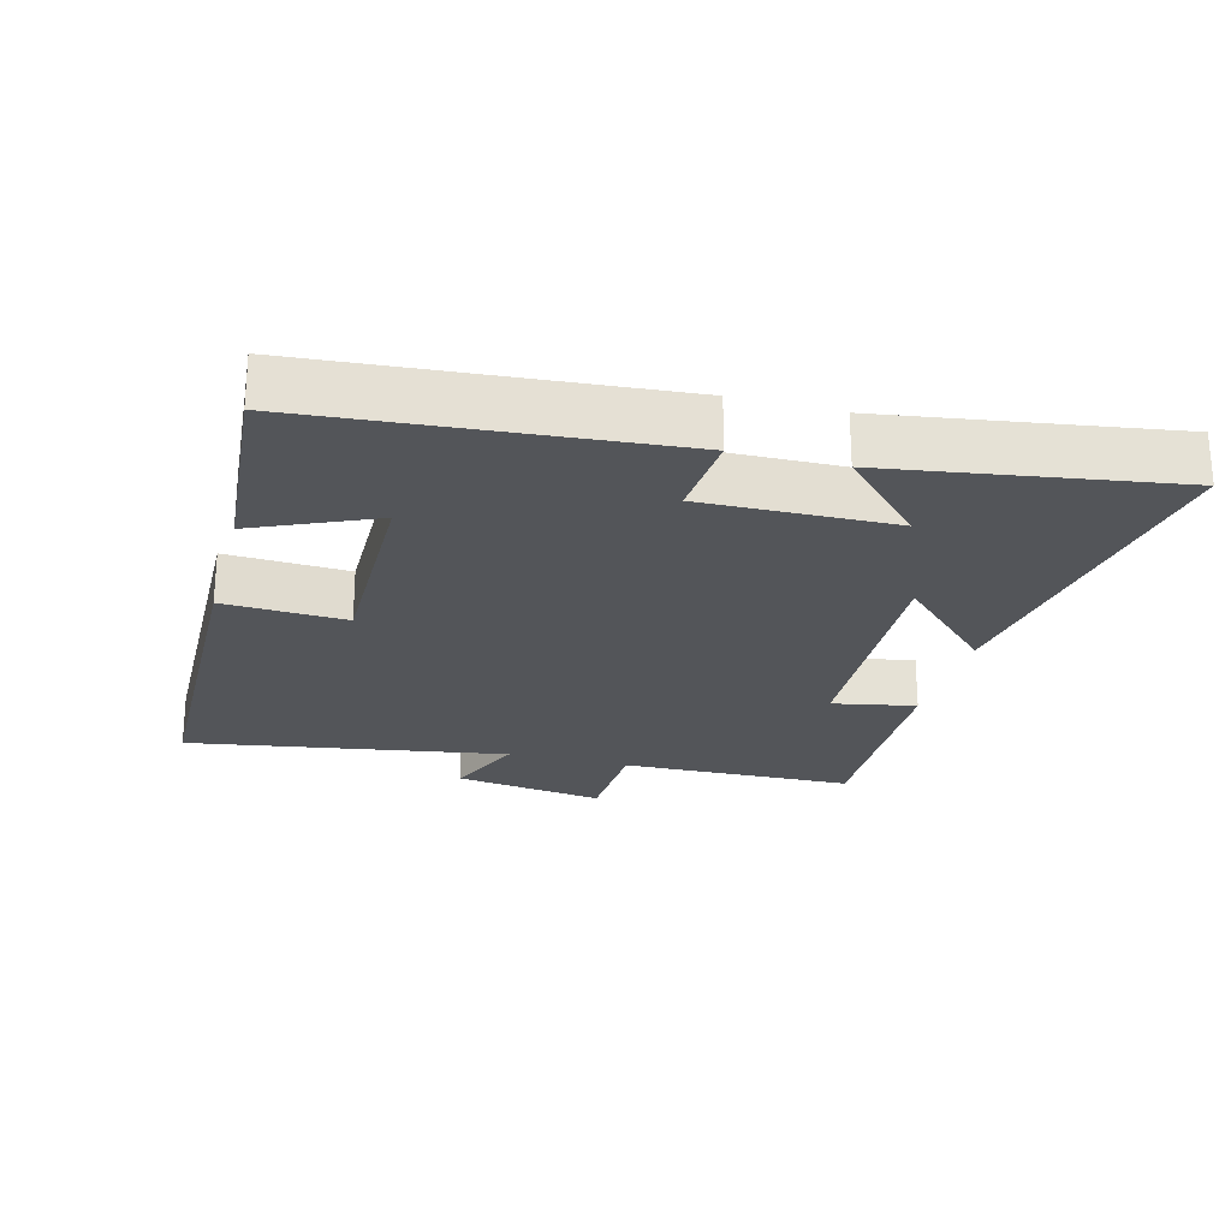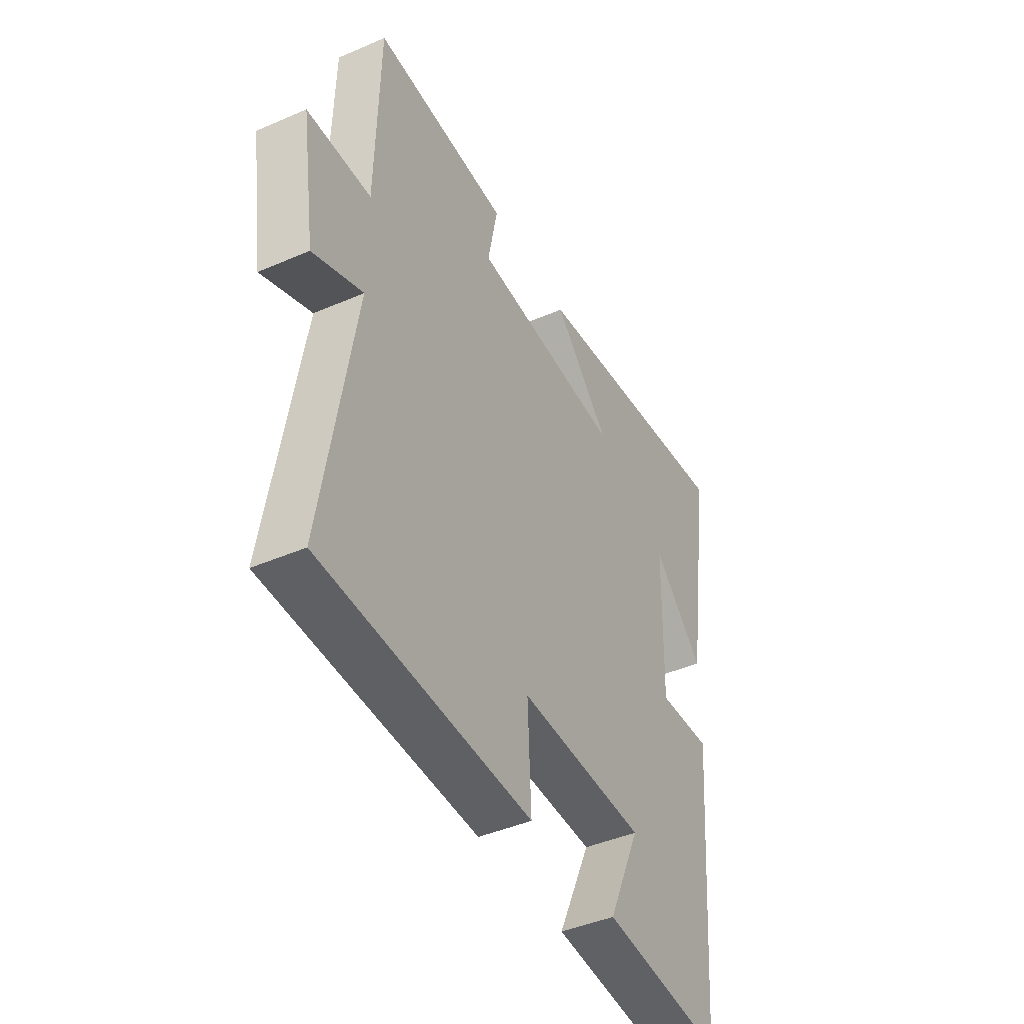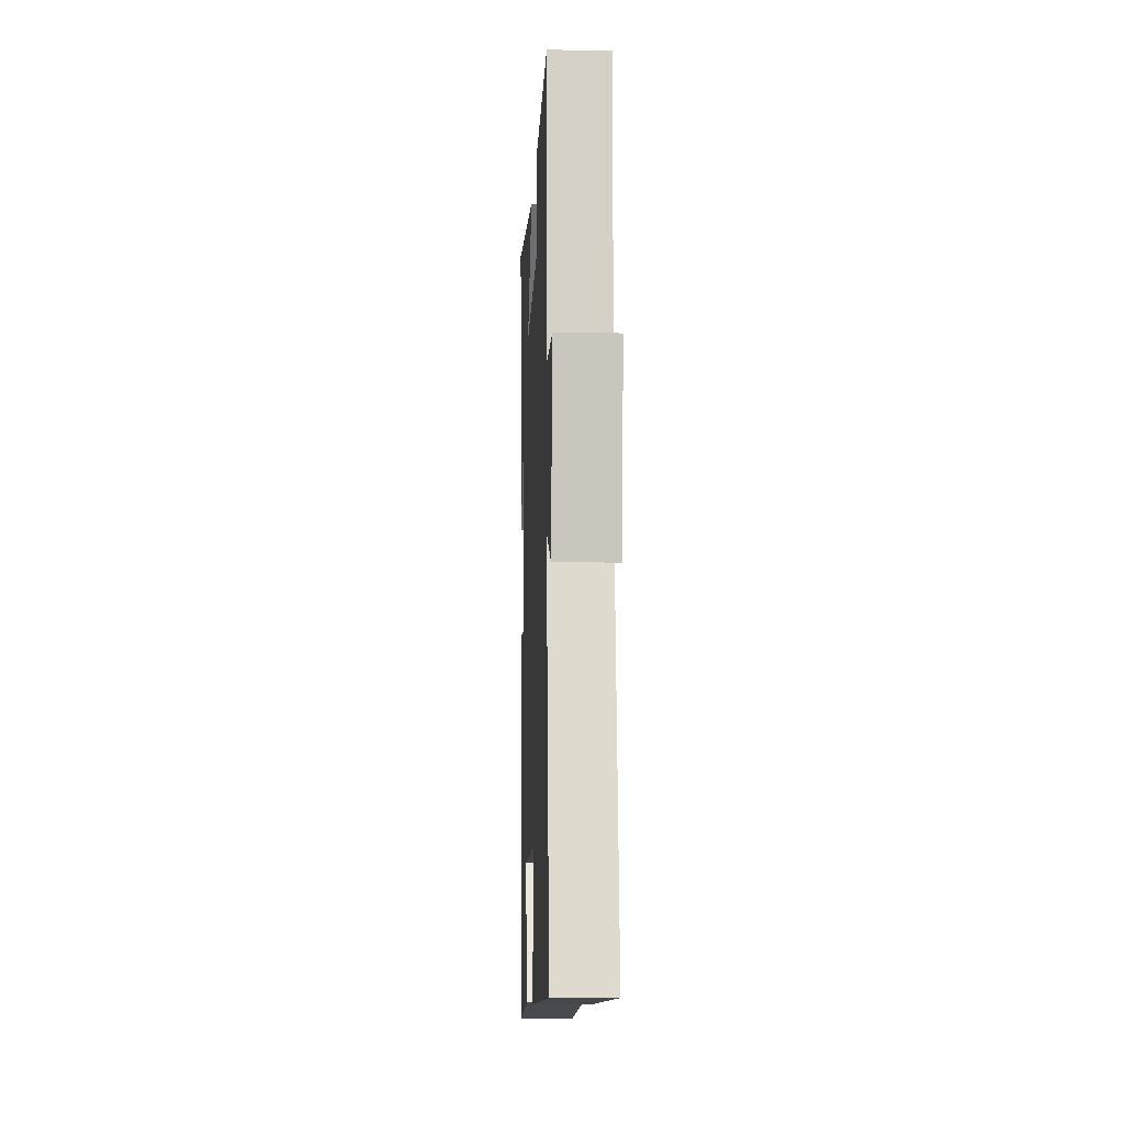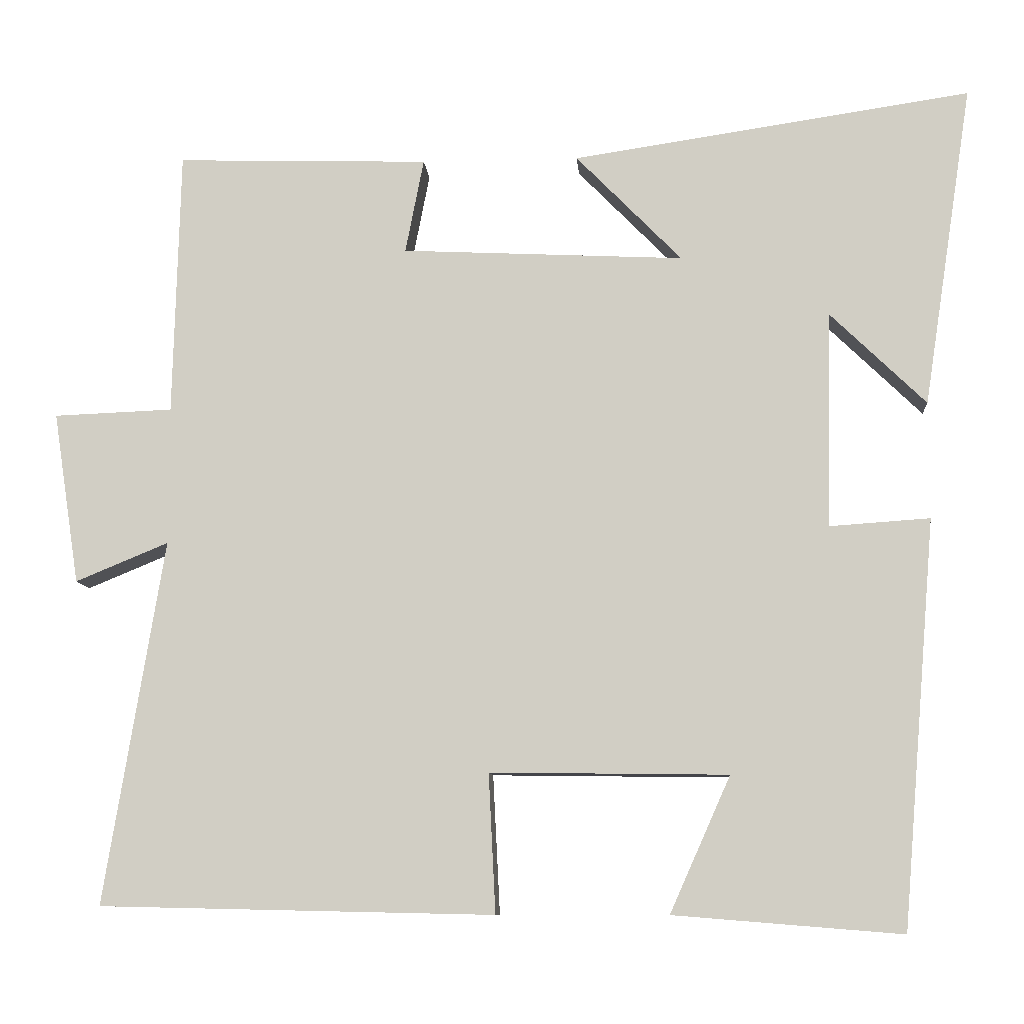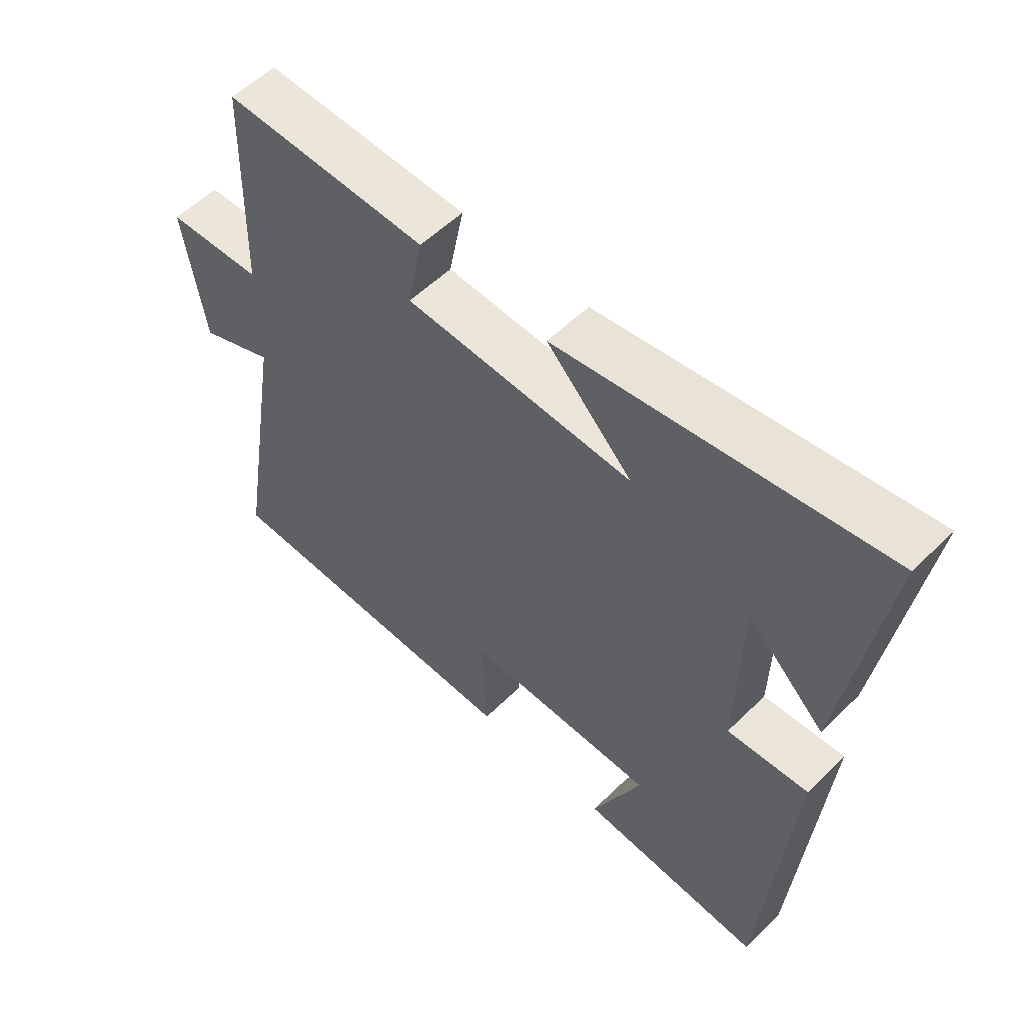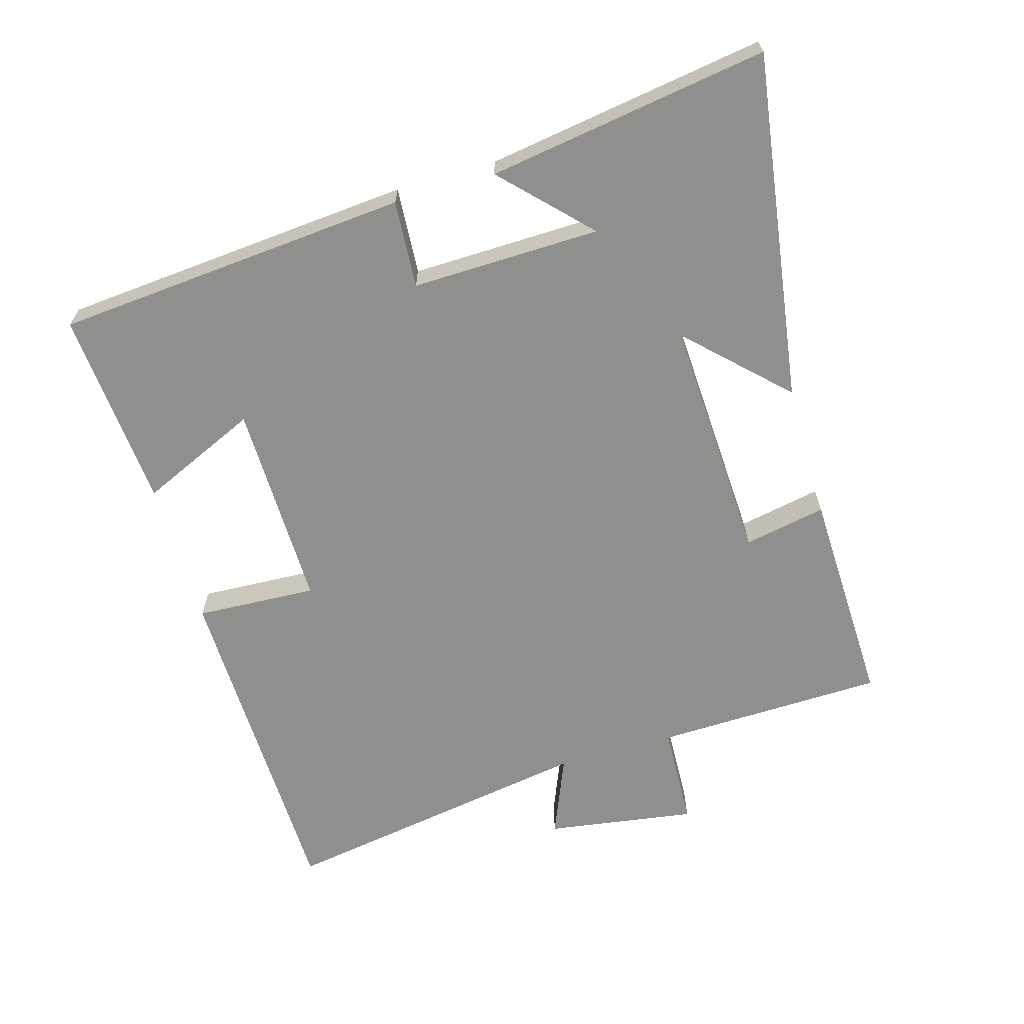
<metadata>
{"format":"obj","ext":"obj","renderer":"f3d","projection":"perspective","resolution":1024,"background":"white","views":[{"elev":-24.0,"azim":-105.0,"up":"+Y"},{"elev":-43.5,"azim":117.0,"up":"+Z"},{"elev":-9.0,"azim":87.6,"up":"+Z"},{"elev":-9.2,"azim":-175.6,"up":"+Z"},{"elev":55.6,"azim":-135.7,"up":"+Z"},{"elev":-65.2,"azim":-73.8,"up":"+Y"}]}
</metadata>
<code>
v -0.456 0.07 -0.524
v -0.5 0.07 0.006
v -0.369 0.07 -0.003
v -0.375 0.07 0.279
v -0.5 0.07 0.158
v -0.564 0.07 0.577
v -0.044 0.07 0.5
v -0.182 0.07 0.359
v 0.186 0.07 0.377
v 0.162 0.07 0.5
v 0.491 0.07 0.51
v 0.5 0.07 0.165
v 0.655 0.07 0.159
v 0.621 0.07 -0.065
v 0.5 0.07 -0.015
v 0.578 0.07 -0.489
v 0.064 0.07 -0.5
v 0.073 0.07 -0.319
v -0.237 0.07 -0.323
v -0.158 0.07 -0.5
v -0.456 0 -0.524
v -0.5 0 0.006
v -0.369 0 -0.003
v -0.375 0 0.279
v -0.5 0 0.158
v -0.564 0 0.577
v -0.044 0 0.5
v -0.182 0 0.359
v 0.186 0 0.377
v 0.162 0 0.5
v 0.491 0 0.51
v 0.5 0 0.165
v 0.655 0 0.159
v 0.621 0 -0.065
v 0.5 0 -0.015
v 0.578 0 -0.489
v 0.064 0 -0.5
v 0.073 0 -0.319
v -0.237 0 -0.323
v -0.158 0 -0.5
f 19 20 1 2
f 18 19 2 3
f 15 16 17 18
f 15 18 3 4
f 12 13 14 15
f 12 15 4
f 9 10 11 12
f 8 9 12 4
f 7 8 4
f 6 7 4
f 4 5 6
f 22 21 40 39
f 23 22 39 38
f 38 37 36 35
f 24 23 38 35
f 35 34 33 32
f 24 35 32
f 32 31 30 29
f 24 32 29 28
f 24 28 27
f 24 27 26
f 26 25 24
f 1 21 22 2
f 2 22 23 3
f 3 23 24 4
f 4 24 25 5
f 5 25 26 6
f 6 26 27 7
f 7 27 28 8
f 8 28 29 9
f 9 29 30 10
f 10 30 31 11
f 11 31 32 12
f 12 32 33 13
f 13 33 34 14
f 14 34 35 15
f 15 35 36 16
f 16 36 37 17
f 17 37 38 18
f 18 38 39 19
f 19 39 40 20
f 20 40 21 1

</code>
